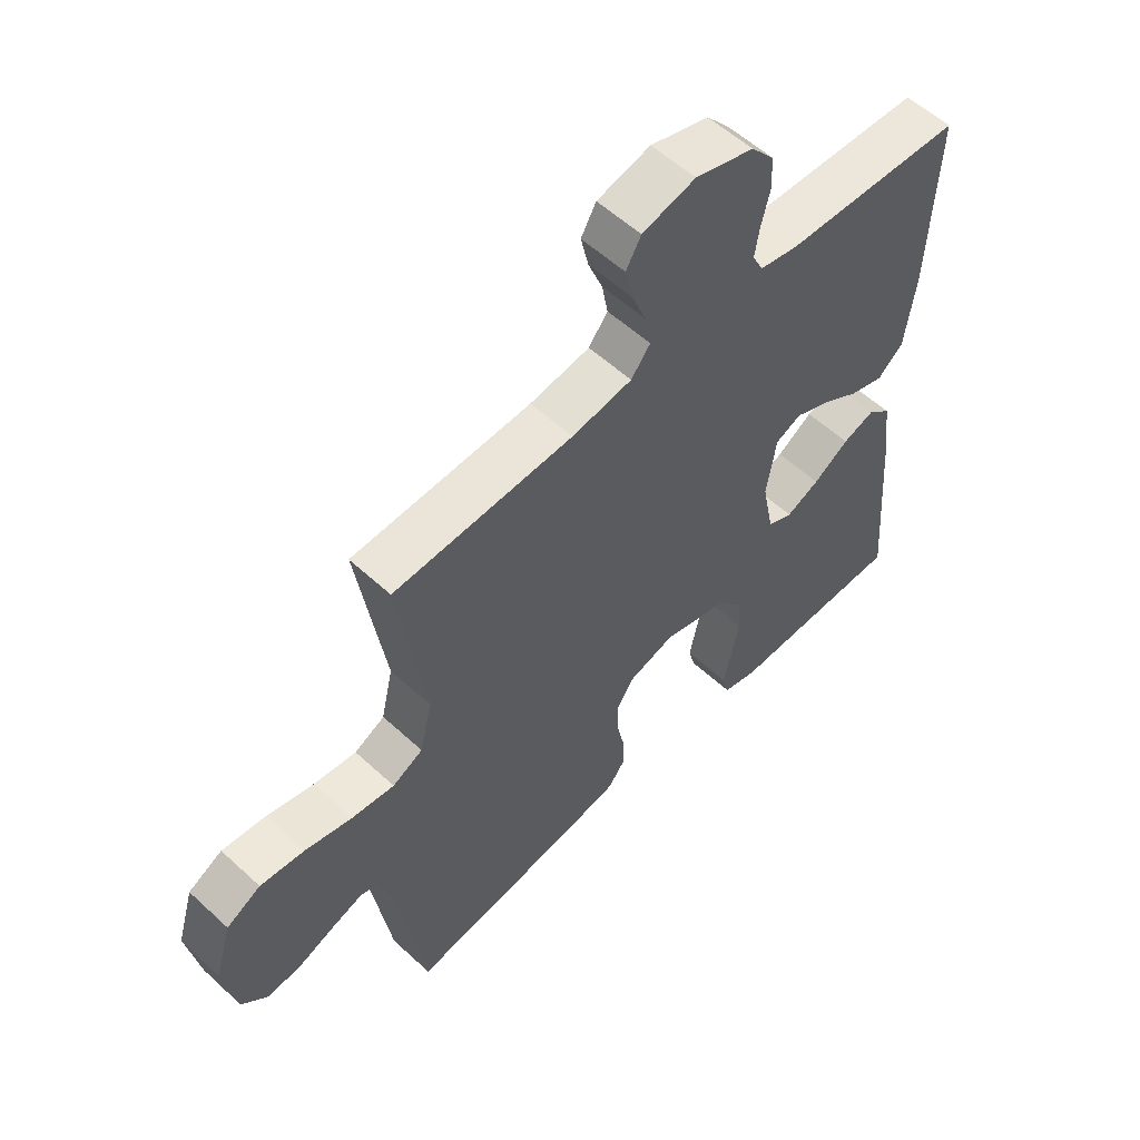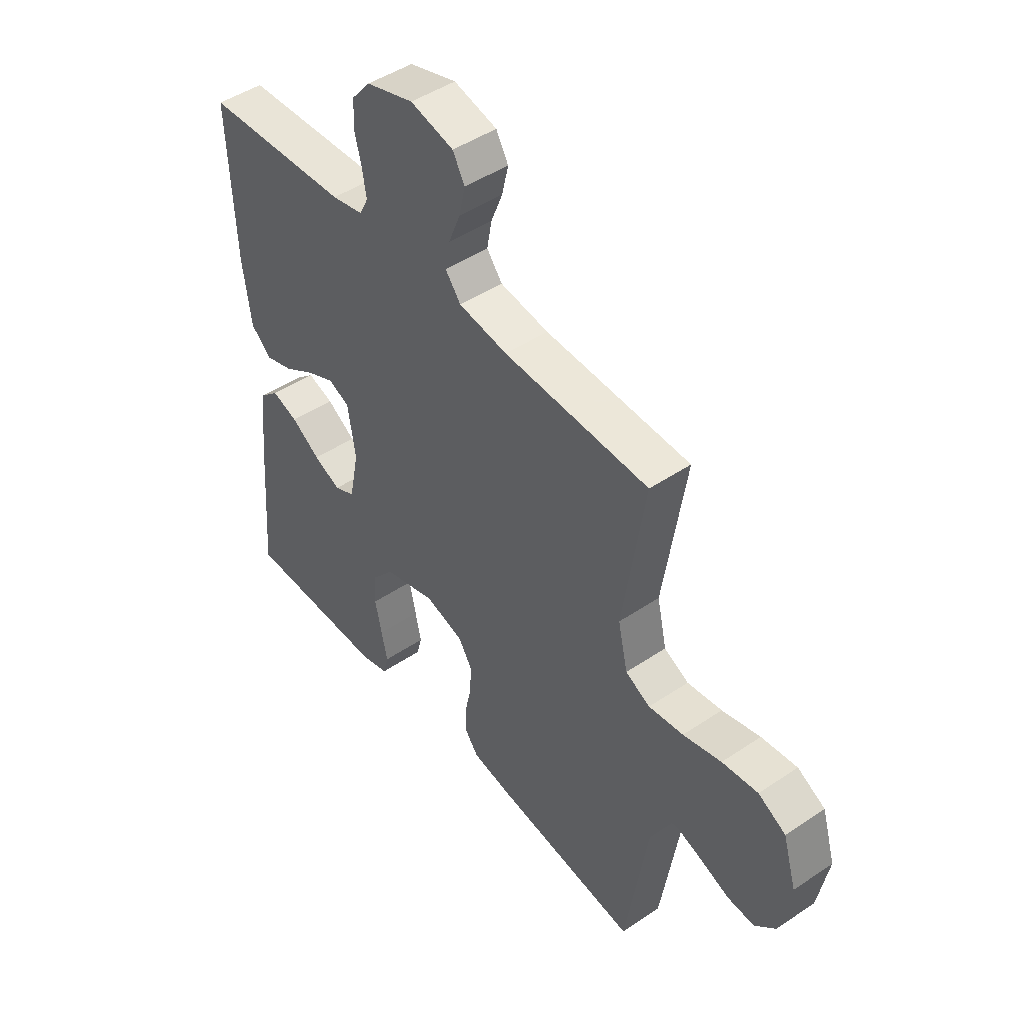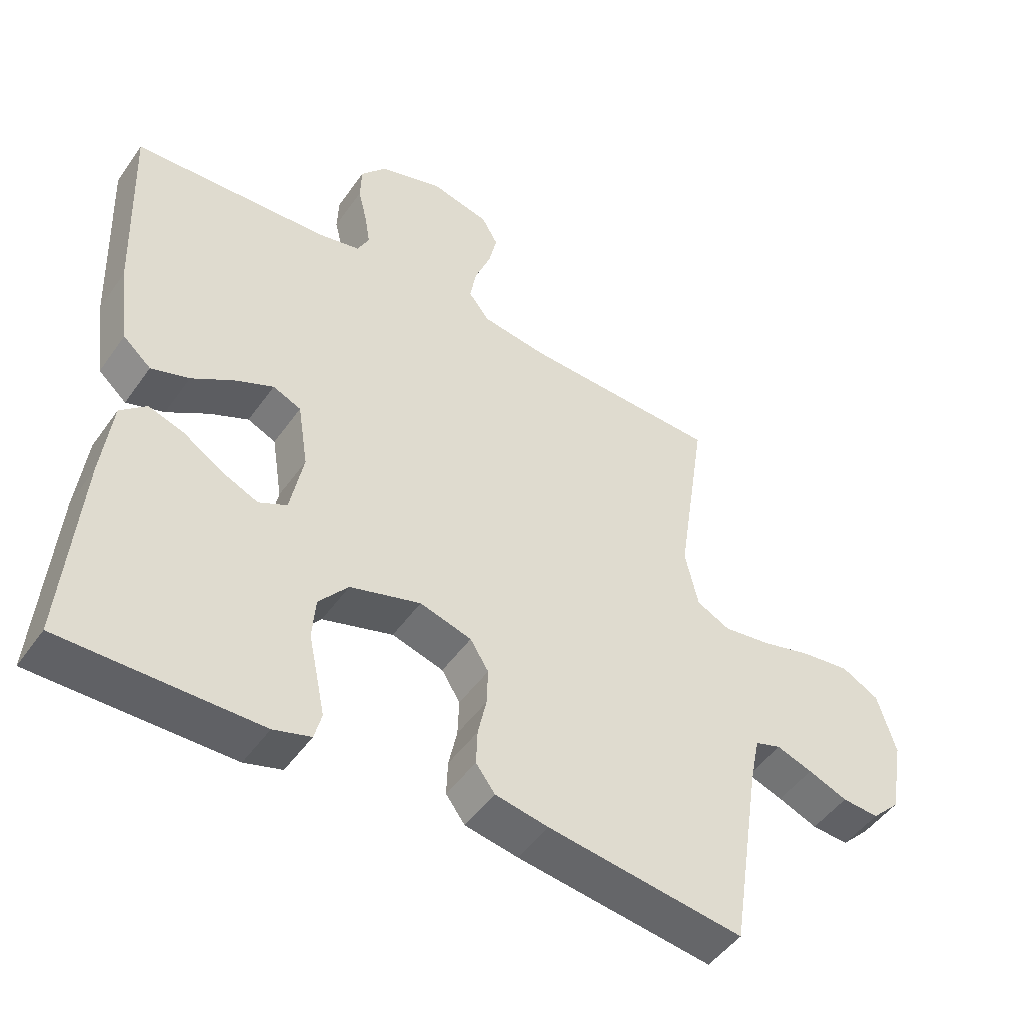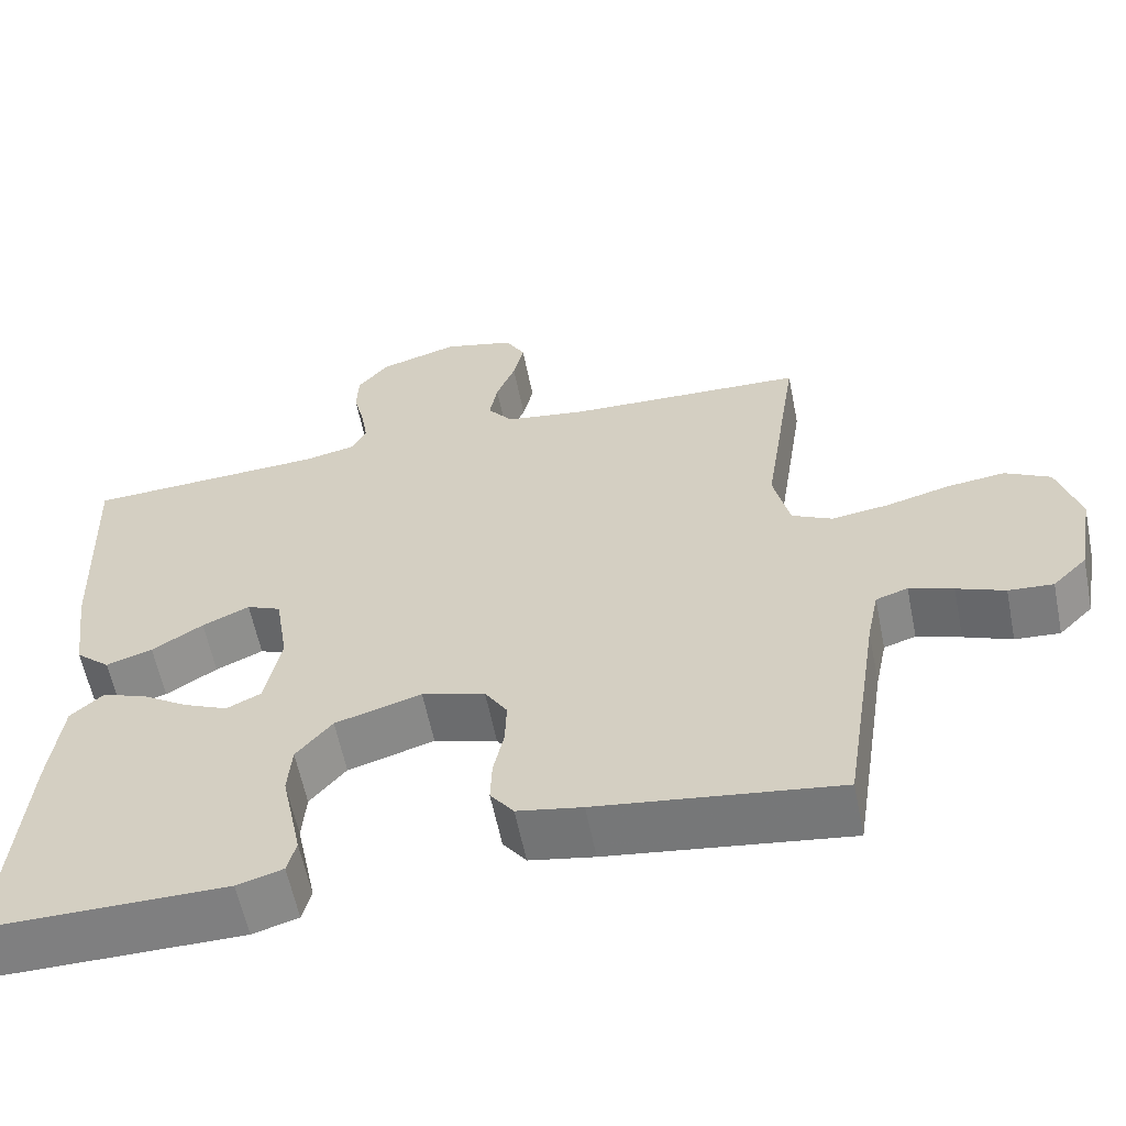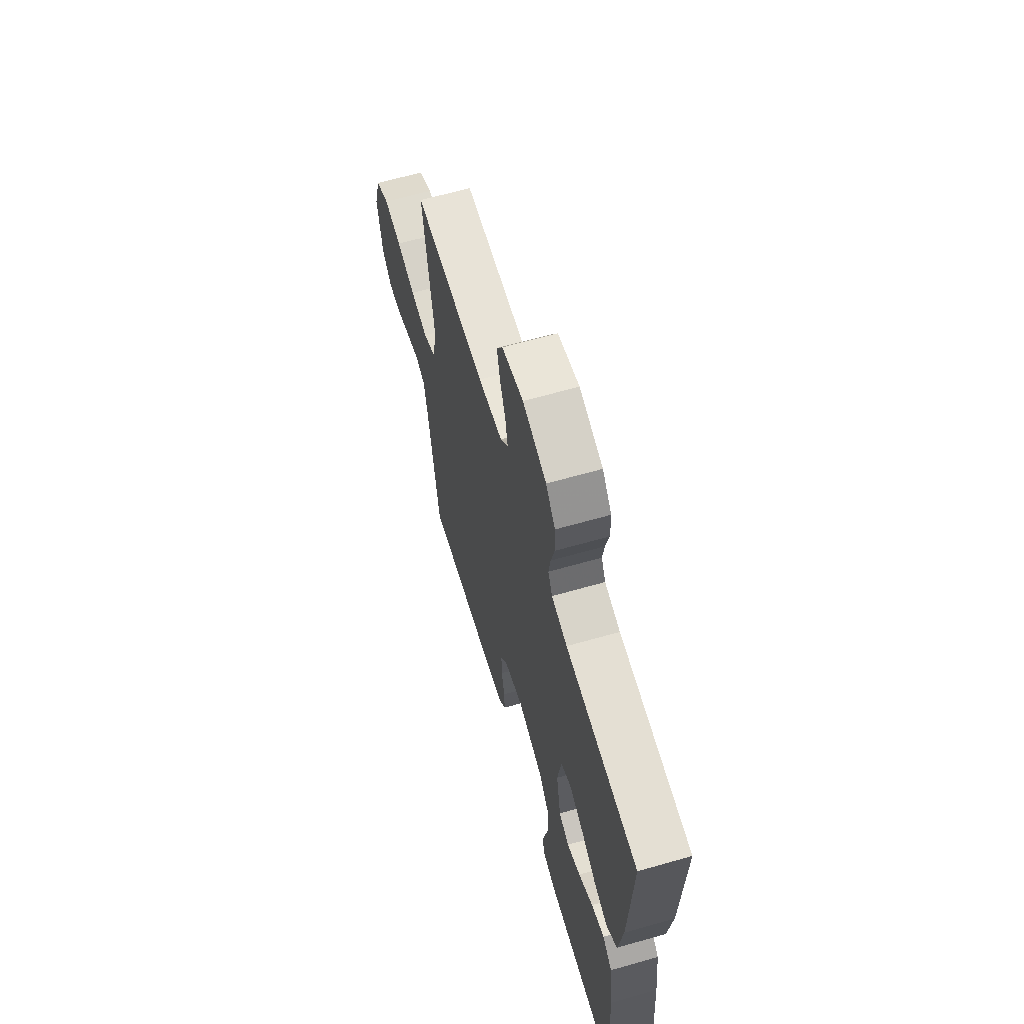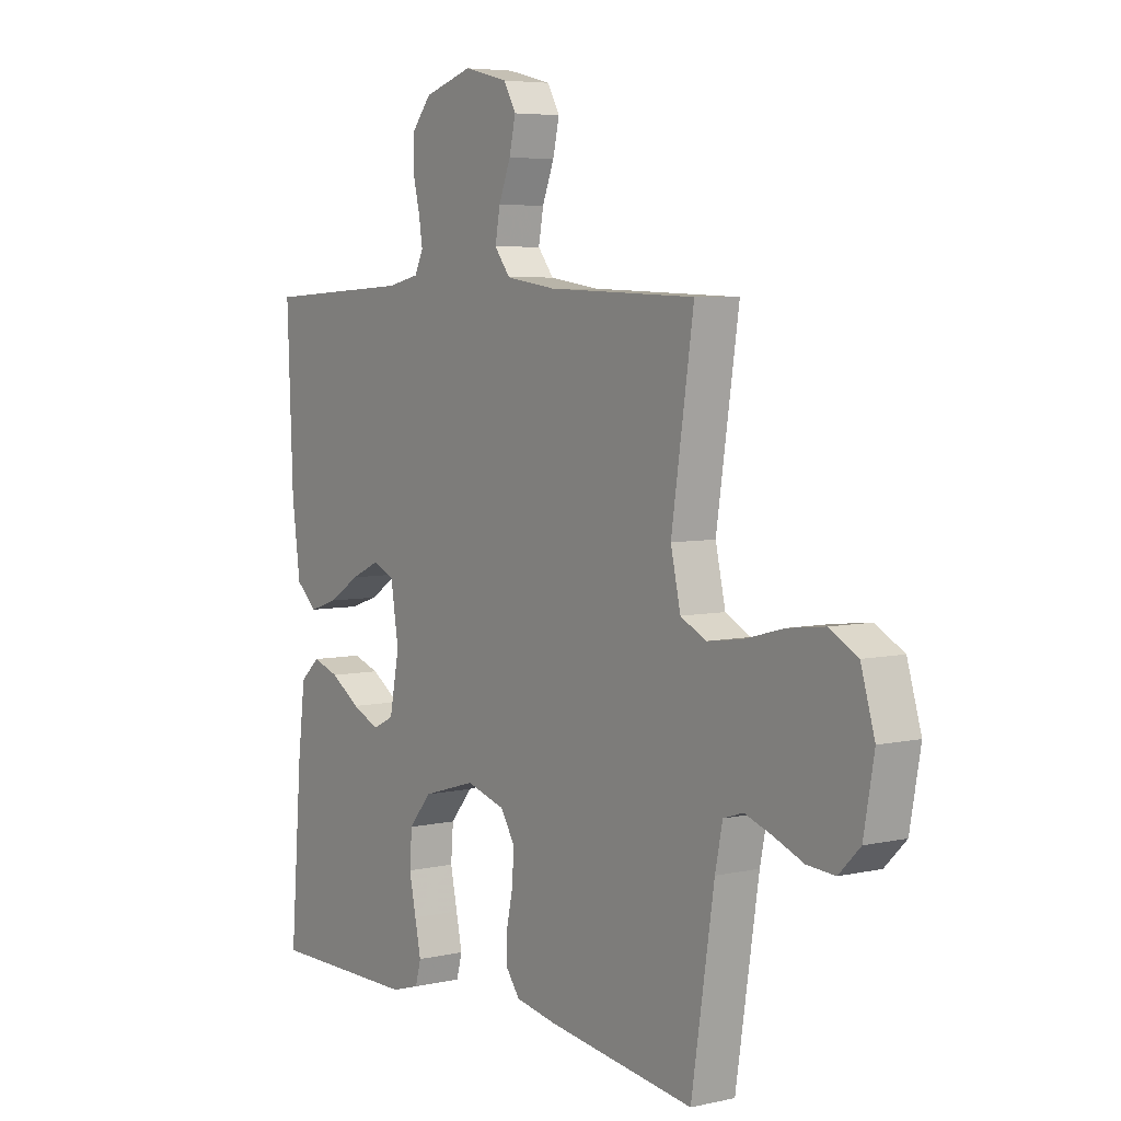
<metadata>
{"format":"obj","ext":"obj","renderer":"f3d","projection":"perspective","resolution":1024,"background":"white","views":[{"elev":56.5,"azim":-46.1,"up":"+Z"},{"elev":46.8,"azim":-127.4,"up":"+Z"},{"elev":-48.4,"azim":146.4,"up":"+Z"},{"elev":-59.8,"azim":-168.6,"up":"+Z"},{"elev":64.1,"azim":73.9,"up":"+Z"},{"elev":5.5,"azim":-124.9,"up":"+Z"}]}
</metadata>
<code>
v -0.5 0.07 0.5
v -0.2 0.07 0.511
v -0.099 0.07 0.526
v -0.067 0.07 0.567
v -0.077 0.07 0.622
v -0.101 0.07 0.683
v -0.114 0.07 0.74
v -0.089 0.07 0.784
v 0 0.07 0.806
v 0.098 0.07 0.776
v 0.137 0.07 0.729
v 0.139 0.07 0.673
v 0.125 0.07 0.616
v 0.117 0.07 0.566
v 0.135 0.07 0.53
v 0.2 0.07 0.516
v 0.5 0.07 0.5
v 0.488 0.07 0.2
v 0.471 0.07 0.072
v 0.428 0.07 0.034
v 0.37 0.07 0.053
v 0.306 0.07 0.093
v 0.247 0.07 0.12
v 0.204 0.07 0.101
v 0.188 0.07 0
v 0.208 0.07 -0.101
v 0.251 0.07 -0.122
v 0.307 0.07 -0.097
v 0.367 0.07 -0.058
v 0.421 0.07 -0.04
v 0.461 0.07 -0.076
v 0.476 0.07 -0.2
v 0.5 0.07 -0.5
v 0.2 0.07 -0.499
v 0.143 0.07 -0.482
v 0.132 0.07 -0.44
v 0.144 0.07 -0.382
v 0.158 0.07 -0.316
v 0.153 0.07 -0.252
v 0.108 0.07 -0.198
v 0 0.07 -0.166
v -0.079 0.07 -0.189
v -0.107 0.07 -0.234
v -0.105 0.07 -0.291
v -0.092 0.07 -0.351
v -0.09 0.07 -0.405
v -0.119 0.07 -0.444
v -0.2 0.07 -0.459
v -0.5 0.07 -0.5
v -0.546 0.07 -0.2
v -0.561 0.07 -0.127
v -0.601 0.07 -0.114
v -0.656 0.07 -0.133
v -0.716 0.07 -0.157
v -0.772 0.07 -0.161
v -0.815 0.07 -0.118
v -0.836 0.07 0
v -0.808 0.07 0.094
v -0.751 0.07 0.125
v -0.677 0.07 0.116
v -0.598 0.07 0.095
v -0.526 0.07 0.085
v -0.475 0.07 0.111
v -0.455 0.07 0.2
v -0.5 0 0.5
v -0.2 0 0.511
v -0.099 0 0.526
v -0.067 0 0.567
v -0.077 0 0.622
v -0.101 0 0.683
v -0.114 0 0.74
v -0.089 0 0.784
v 0 0 0.806
v 0.098 0 0.776
v 0.137 0 0.729
v 0.139 0 0.673
v 0.125 0 0.616
v 0.117 0 0.566
v 0.135 0 0.53
v 0.2 0 0.516
v 0.5 0 0.5
v 0.488 0 0.2
v 0.471 0 0.072
v 0.428 0 0.034
v 0.37 0 0.053
v 0.306 0 0.093
v 0.247 0 0.12
v 0.204 0 0.101
v 0.188 0 0
v 0.208 0 -0.101
v 0.251 0 -0.122
v 0.307 0 -0.097
v 0.367 0 -0.058
v 0.421 0 -0.04
v 0.461 0 -0.076
v 0.476 0 -0.2
v 0.5 0 -0.5
v 0.2 0 -0.499
v 0.143 0 -0.482
v 0.132 0 -0.44
v 0.144 0 -0.382
v 0.158 0 -0.316
v 0.153 0 -0.252
v 0.108 0 -0.198
v 0 0 -0.166
v -0.079 0 -0.189
v -0.107 0 -0.234
v -0.105 0 -0.291
v -0.092 0 -0.351
v -0.09 0 -0.405
v -0.119 0 -0.444
v -0.2 0 -0.459
v -0.5 0 -0.5
v -0.546 0 -0.2
v -0.561 0 -0.127
v -0.601 0 -0.114
v -0.656 0 -0.133
v -0.716 0 -0.157
v -0.772 0 -0.161
v -0.815 0 -0.118
v -0.836 0 0
v -0.808 0 0.094
v -0.751 0 0.125
v -0.677 0 0.116
v -0.598 0 0.095
v -0.526 0 0.085
v -0.475 0 0.111
v -0.455 0 0.2
f 59 60 61
f 58 59 61
f 57 58 61
f 56 57 61
f 55 56 61
f 54 55 61
f 53 54 61
f 52 53 61 62
f 51 52 62 63
f 48 49 50
f 47 48 50
f 46 47 50
f 45 46 50
f 44 45 50
f 50 51 63
f 44 50 63
f 43 44 63
f 36 37 38
f 35 36 38
f 34 35 38
f 33 34 38
f 32 33 38
f 31 32 38
f 30 31 38
f 29 30 38
f 28 29 38
f 27 28 38 39
f 26 27 39 40
f 20 21 22
f 19 20 22
f 18 19 22
f 17 18 22
f 16 17 22
f 15 16 22 23
f 14 15 23 24
f 11 12 13
f 10 11 13
f 9 10 13
f 8 9 13
f 7 8 13
f 6 7 13
f 5 6 13
f 4 5 13 14
f 14 24 25
f 4 14 25
f 3 4 25
f 64 1 2
f 64 2 3
f 63 64 3
f 43 63 3
f 42 43 3
f 3 25 26
f 42 3 26
f 41 42 26
f 26 40 41
f 125 124 123
f 125 123 122
f 125 122 121
f 125 121 120
f 125 120 119
f 125 119 118
f 125 118 117
f 126 125 117 116
f 127 126 116 115
f 114 113 112
f 114 112 111
f 114 111 110
f 114 110 109
f 114 109 108
f 127 115 114
f 127 114 108
f 127 108 107
f 102 101 100
f 102 100 99
f 102 99 98
f 102 98 97
f 102 97 96
f 102 96 95
f 102 95 94
f 102 94 93
f 102 93 92
f 103 102 92 91
f 104 103 91 90
f 86 85 84
f 86 84 83
f 86 83 82
f 86 82 81
f 86 81 80
f 87 86 80 79
f 88 87 79 78
f 77 76 75
f 77 75 74
f 77 74 73
f 77 73 72
f 77 72 71
f 77 71 70
f 77 70 69
f 78 77 69 68
f 89 88 78
f 89 78 68
f 89 68 67
f 66 65 128
f 67 66 128
f 67 128 127
f 67 127 107
f 67 107 106
f 90 89 67
f 90 67 106
f 90 106 105
f 105 104 90
f 1 65 66 2
f 2 66 67 3
f 3 67 68 4
f 4 68 69 5
f 5 69 70 6
f 6 70 71 7
f 7 71 72 8
f 8 72 73 9
f 9 73 74 10
f 10 74 75 11
f 11 75 76 12
f 12 76 77 13
f 13 77 78 14
f 14 78 79 15
f 15 79 80 16
f 16 80 81 17
f 17 81 82 18
f 18 82 83 19
f 19 83 84 20
f 20 84 85 21
f 21 85 86 22
f 22 86 87 23
f 23 87 88 24
f 24 88 89 25
f 25 89 90 26
f 26 90 91 27
f 27 91 92 28
f 28 92 93 29
f 29 93 94 30
f 30 94 95 31
f 31 95 96 32
f 32 96 97 33
f 33 97 98 34
f 34 98 99 35
f 35 99 100 36
f 36 100 101 37
f 37 101 102 38
f 38 102 103 39
f 39 103 104 40
f 40 104 105 41
f 41 105 106 42
f 42 106 107 43
f 43 107 108 44
f 44 108 109 45
f 45 109 110 46
f 46 110 111 47
f 47 111 112 48
f 48 112 113 49
f 49 113 114 50
f 50 114 115 51
f 51 115 116 52
f 52 116 117 53
f 53 117 118 54
f 54 118 119 55
f 55 119 120 56
f 56 120 121 57
f 57 121 122 58
f 58 122 123 59
f 59 123 124 60
f 60 124 125 61
f 61 125 126 62
f 62 126 127 63
f 63 127 128 64
f 64 128 65 1

</code>
